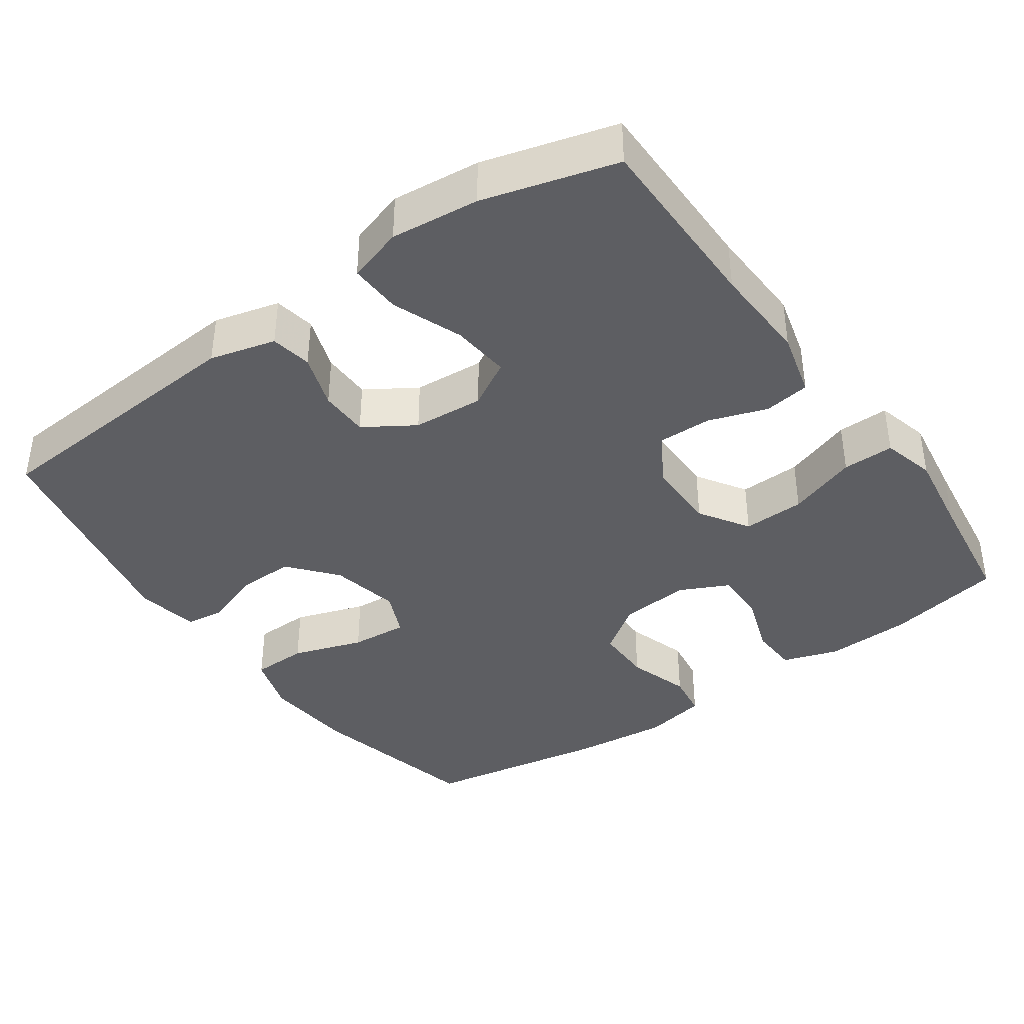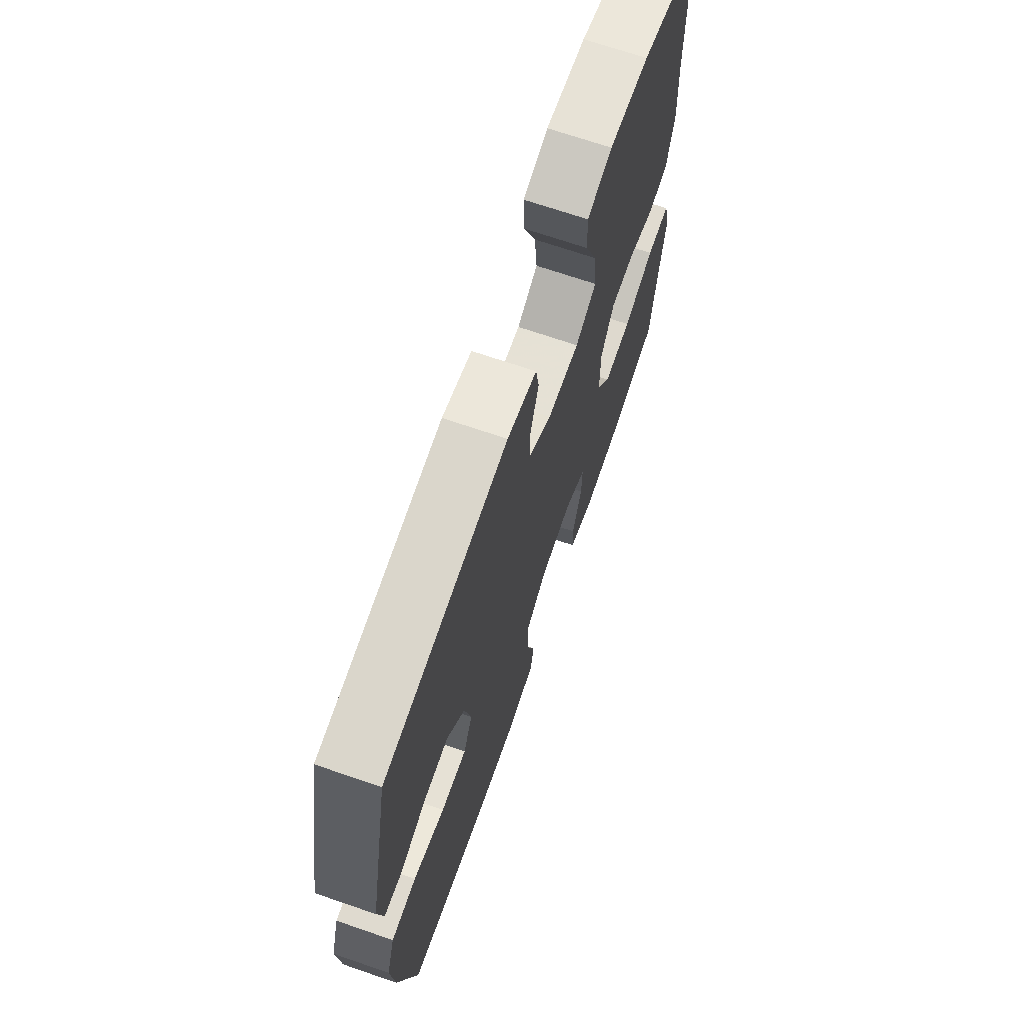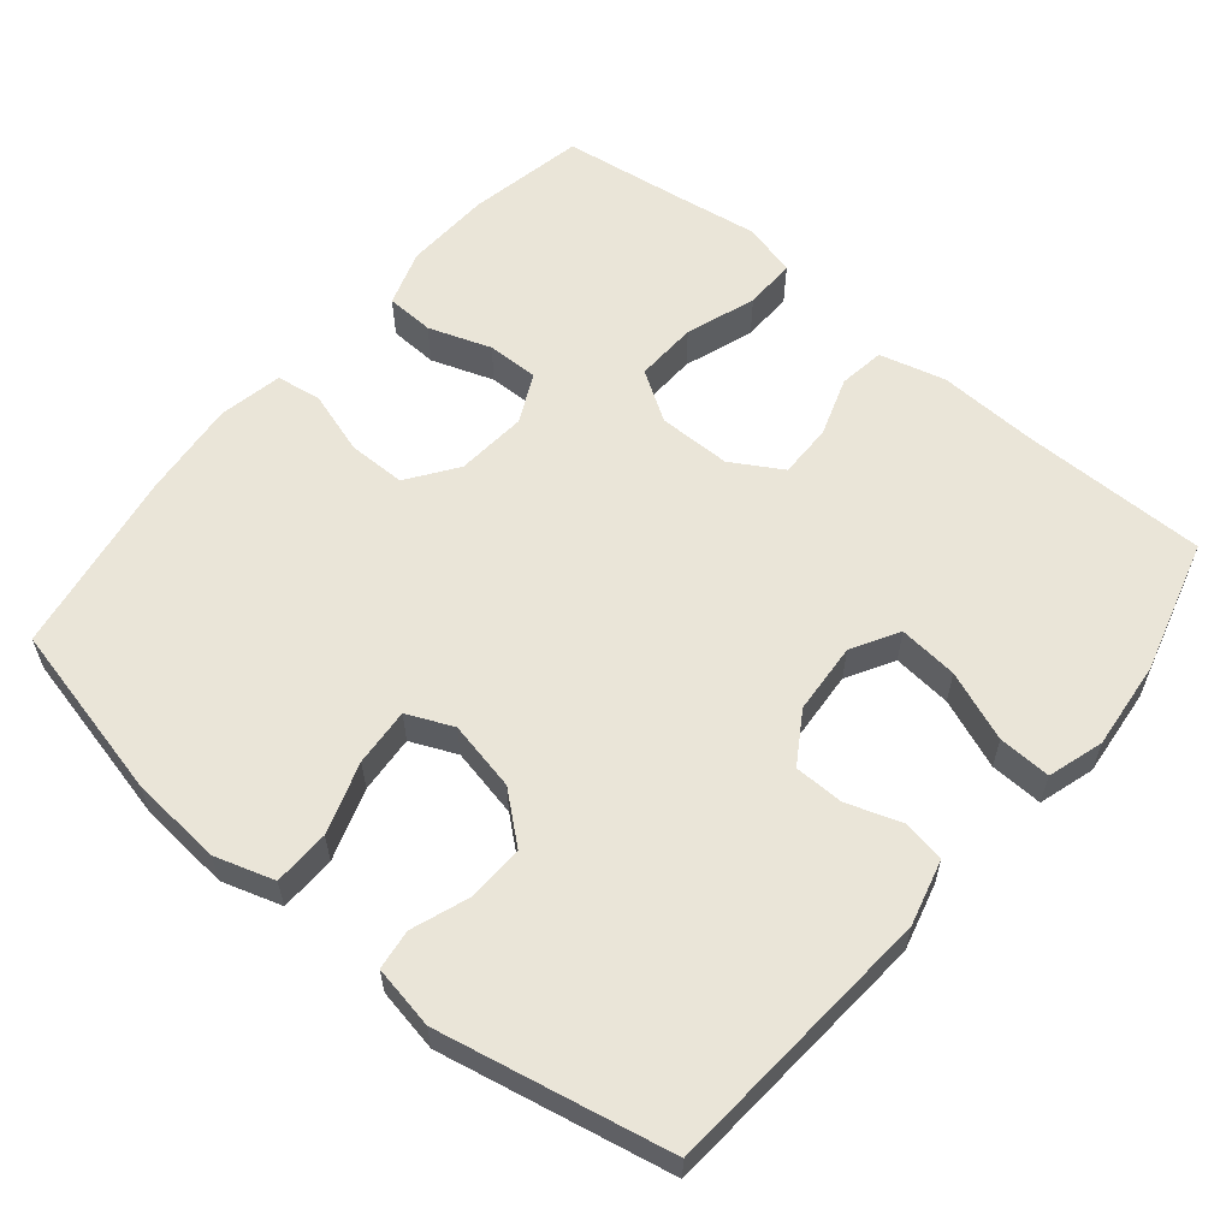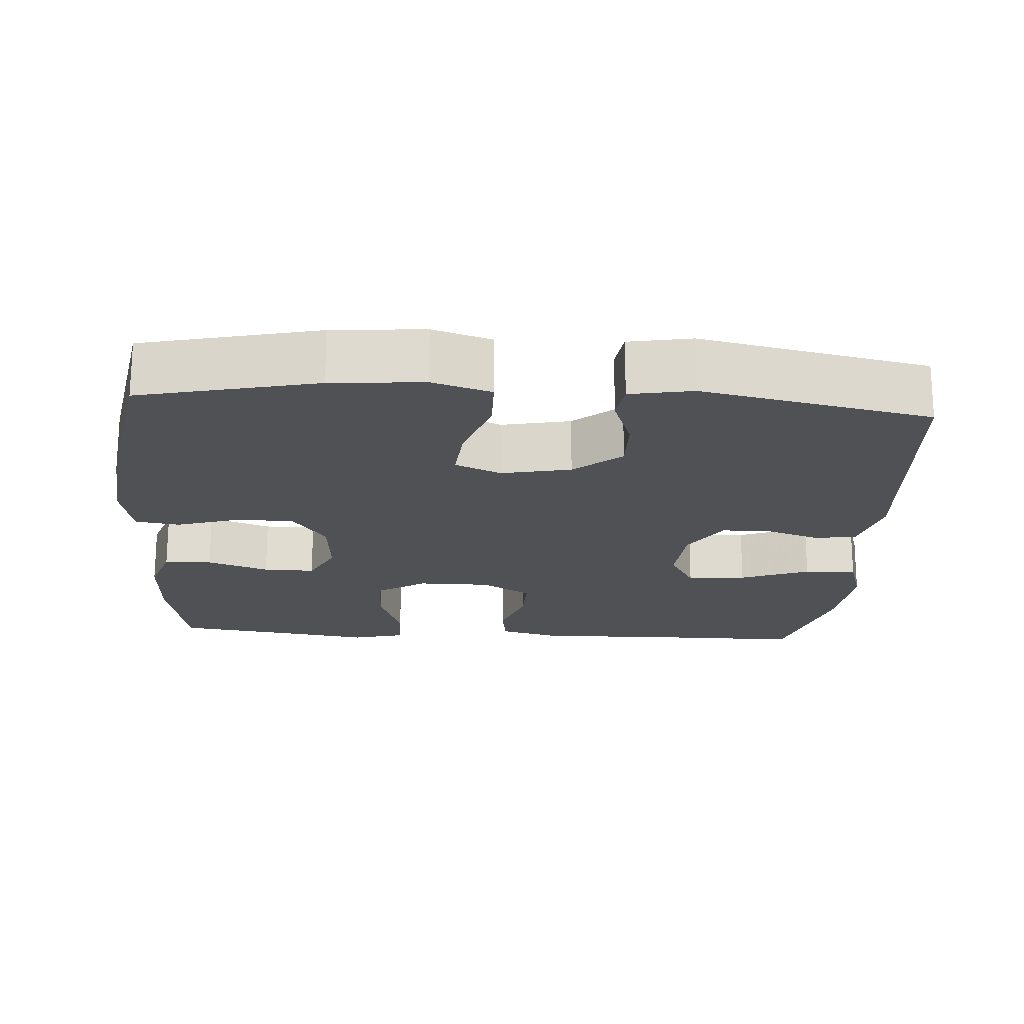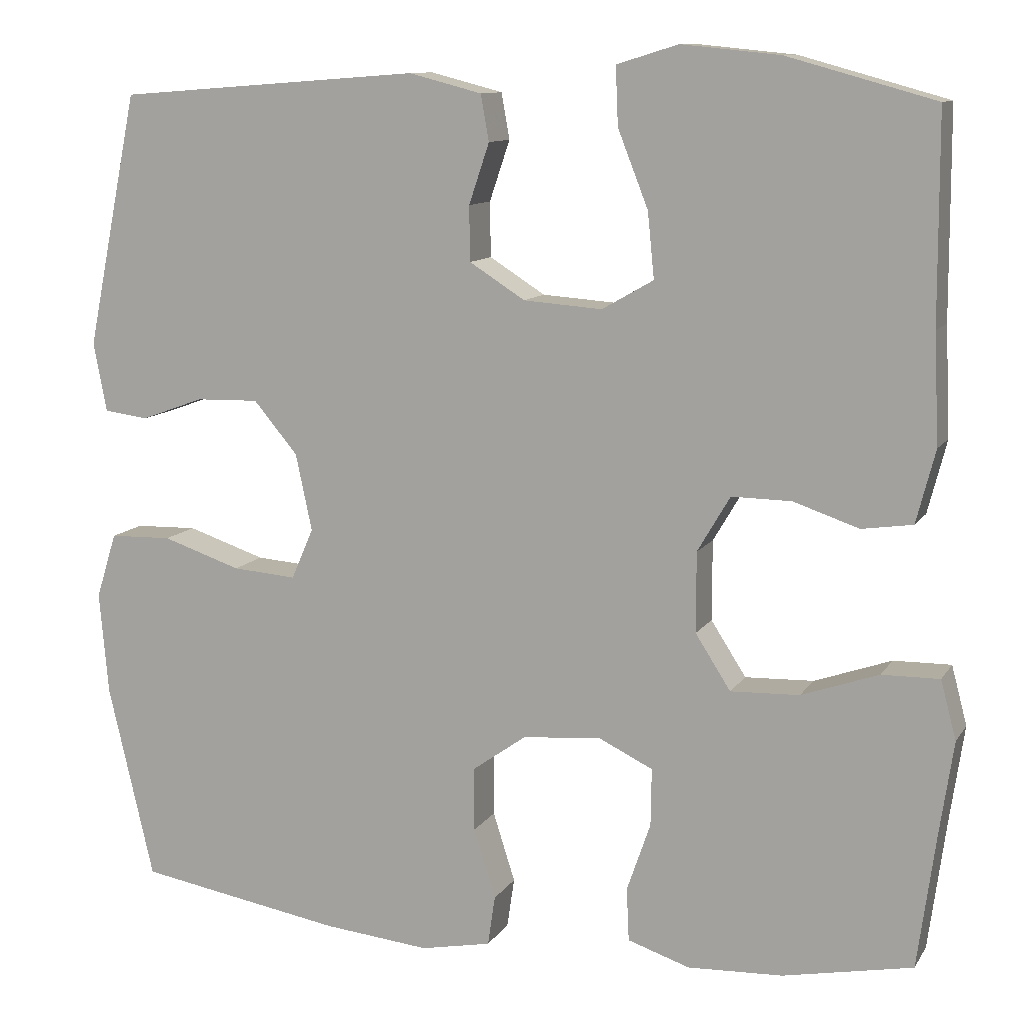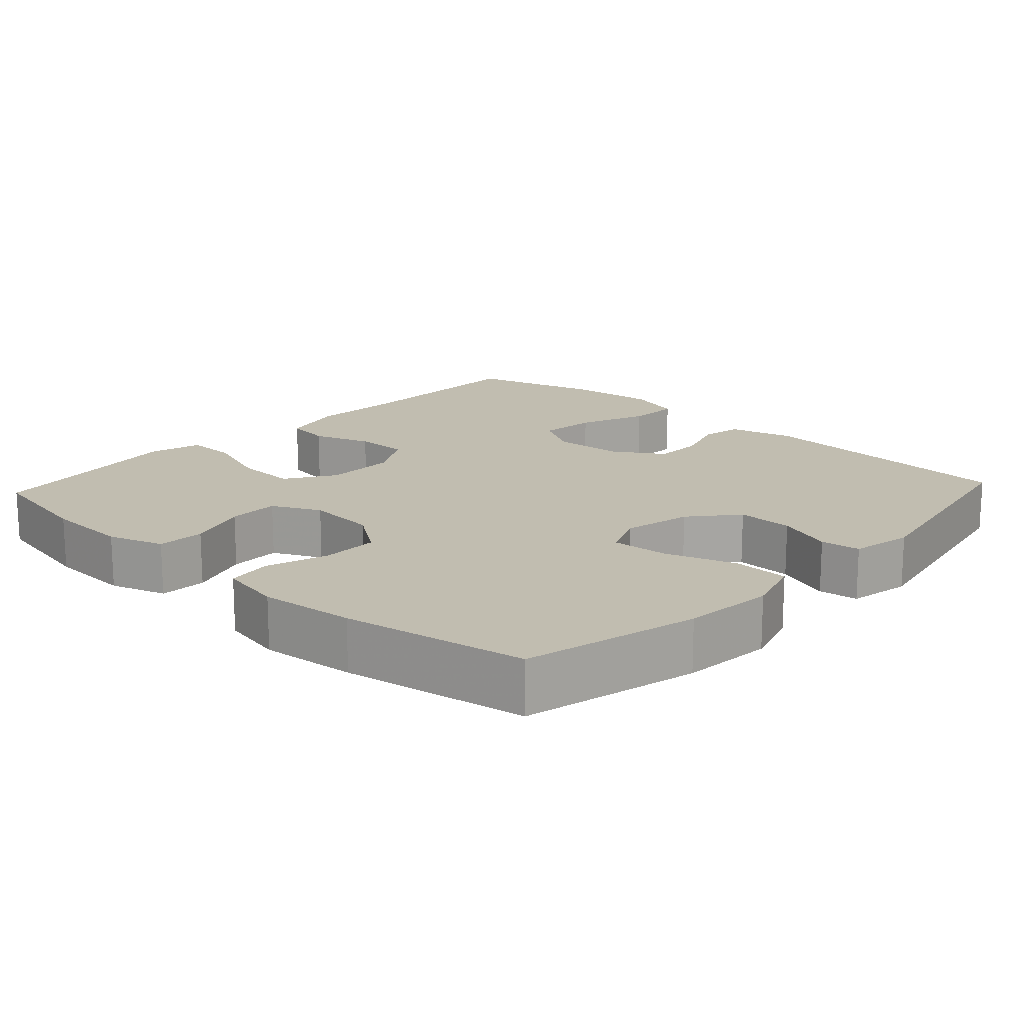
<metadata>
{"format":"obj","ext":"obj","renderer":"f3d","projection":"perspective","resolution":1024,"background":"white","views":[{"elev":-39.3,"azim":35.2,"up":"+Y"},{"elev":69.3,"azim":-71.0,"up":"+Z"},{"elev":59.4,"azim":-50.3,"up":"+Y"},{"elev":-19.7,"azim":-94.0,"up":"+Y"},{"elev":10.8,"azim":20.0,"up":"+Z"},{"elev":16.7,"azim":-137.2,"up":"+Y"}]}
</metadata>
<code>
v -0.5 0.07 -0.5
v -0.556 0.07 -0.261
v -0.567 0.07 -0.136
v -0.542 0.07 -0.056
v -0.466 0.07 -0.054
v -0.37 0.07 -0.086
v -0.292 0.07 -0.092
v -0.265 0.07 -0.03
v -0.285 0.07 0.064
v -0.339 0.07 0.128
v -0.416 0.07 0.126
v -0.493 0.07 0.098
v -0.547 0.07 0.105
v -0.563 0.07 0.19
v -0.5 0.07 0.5
v -0.129 0.07 0.528
v -0.04 0.07 0.505
v -0.03 0.07 0.449
v -0.055 0.07 0.375
v -0.054 0.07 0.308
v 0.014 0.07 0.265
v 0.11 0.07 0.258
v 0.173 0.07 0.294
v 0.165 0.07 0.374
v 0.128 0.07 0.468
v 0.125 0.07 0.539
v 0.2 0.07 0.562
v 0.32 0.07 0.55
v 0.5 0.07 0.5
v 0.501 0.07 0.249
v 0.507 0.07 0.116
v 0.484 0.07 0.027
v 0.422 0.07 0.018
v 0.342 0.07 0.045
v 0.269 0.07 0.046
v 0.229 0.07 -0.022
v 0.229 0.07 -0.12
v 0.272 0.07 -0.187
v 0.356 0.07 -0.184
v 0.45 0.07 -0.151
v 0.52 0.07 -0.15
v 0.539 0.07 -0.222
v 0.522 0.07 -0.337
v 0.5 0.07 -0.5
v 0.342 0.07 -0.531
v 0.226 0.07 -0.536
v 0.15 0.07 -0.511
v 0.147 0.07 -0.446
v 0.176 0.07 -0.362
v 0.177 0.07 -0.292
v 0.111 0.07 -0.26
v 0.015 0.07 -0.268
v -0.051 0.07 -0.315
v -0.051 0.07 -0.393
v -0.024 0.07 -0.478
v -0.033 0.07 -0.539
v -0.119 0.07 -0.556
v -0.249 0.07 -0.543
v -0.5 0 -0.5
v -0.556 0 -0.261
v -0.567 0 -0.136
v -0.542 0 -0.056
v -0.466 0 -0.054
v -0.37 0 -0.086
v -0.292 0 -0.092
v -0.265 0 -0.03
v -0.285 0 0.064
v -0.339 0 0.128
v -0.416 0 0.126
v -0.493 0 0.098
v -0.547 0 0.105
v -0.563 0 0.19
v -0.5 0 0.5
v -0.129 0 0.528
v -0.04 0 0.505
v -0.03 0 0.449
v -0.055 0 0.375
v -0.054 0 0.308
v 0.014 0 0.265
v 0.11 0 0.258
v 0.173 0 0.294
v 0.165 0 0.374
v 0.128 0 0.468
v 0.125 0 0.539
v 0.2 0 0.562
v 0.32 0 0.55
v 0.5 0 0.5
v 0.501 0 0.249
v 0.507 0 0.116
v 0.484 0 0.027
v 0.422 0 0.018
v 0.342 0 0.045
v 0.269 0 0.046
v 0.229 0 -0.022
v 0.229 0 -0.12
v 0.272 0 -0.187
v 0.356 0 -0.184
v 0.45 0 -0.151
v 0.52 0 -0.15
v 0.539 0 -0.222
v 0.522 0 -0.337
v 0.5 0 -0.5
v 0.342 0 -0.531
v 0.226 0 -0.536
v 0.15 0 -0.511
v 0.147 0 -0.446
v 0.176 0 -0.362
v 0.177 0 -0.292
v 0.111 0 -0.26
v 0.015 0 -0.268
v -0.051 0 -0.315
v -0.051 0 -0.393
v -0.024 0 -0.478
v -0.033 0 -0.539
v -0.119 0 -0.556
v -0.249 0 -0.543
f 4 5 6
f 3 4 6
f 2 3 6
f 1 2 6
f 58 1 6
f 57 58 6
f 56 57 6
f 55 56 6
f 54 55 6
f 53 54 6 7
f 52 53 7 8
f 51 52 8 9
f 50 51 9 10
f 47 48 49
f 46 47 49
f 45 46 49
f 44 45 49
f 43 44 49
f 43 49 50
f 42 43 50
f 41 42 50
f 40 41 50
f 39 40 50
f 38 39 50
f 37 38 50 10
f 32 33 34
f 31 32 34
f 30 31 34
f 29 30 34
f 28 29 34
f 27 28 34
f 26 27 34
f 25 26 34
f 24 25 34
f 23 24 34 35
f 22 23 35 36
f 17 18 19
f 16 17 19
f 15 16 19
f 14 15 19
f 13 14 19
f 12 13 19
f 11 12 19
f 10 11 19 20
f 36 37 10
f 22 36 10
f 21 22 10
f 10 20 21
f 64 63 62
f 64 62 61
f 64 61 60
f 64 60 59
f 64 59 116
f 64 116 115
f 64 115 114
f 64 114 113
f 64 113 112
f 65 64 112 111
f 66 65 111 110
f 67 66 110 109
f 68 67 109 108
f 107 106 105
f 107 105 104
f 107 104 103
f 107 103 102
f 107 102 101
f 108 107 101
f 108 101 100
f 108 100 99
f 108 99 98
f 108 98 97
f 108 97 96
f 68 108 96 95
f 92 91 90
f 92 90 89
f 92 89 88
f 92 88 87
f 92 87 86
f 92 86 85
f 92 85 84
f 92 84 83
f 92 83 82
f 93 92 82 81
f 94 93 81 80
f 77 76 75
f 77 75 74
f 77 74 73
f 77 73 72
f 77 72 71
f 77 71 70
f 77 70 69
f 78 77 69 68
f 68 95 94
f 68 94 80
f 68 80 79
f 79 78 68
f 1 59 60 2
f 2 60 61 3
f 3 61 62 4
f 4 62 63 5
f 5 63 64 6
f 6 64 65 7
f 7 65 66 8
f 8 66 67 9
f 9 67 68 10
f 10 68 69 11
f 11 69 70 12
f 12 70 71 13
f 13 71 72 14
f 14 72 73 15
f 15 73 74 16
f 16 74 75 17
f 17 75 76 18
f 18 76 77 19
f 19 77 78 20
f 20 78 79 21
f 21 79 80 22
f 22 80 81 23
f 23 81 82 24
f 24 82 83 25
f 25 83 84 26
f 26 84 85 27
f 27 85 86 28
f 28 86 87 29
f 29 87 88 30
f 30 88 89 31
f 31 89 90 32
f 32 90 91 33
f 33 91 92 34
f 34 92 93 35
f 35 93 94 36
f 36 94 95 37
f 37 95 96 38
f 38 96 97 39
f 39 97 98 40
f 40 98 99 41
f 41 99 100 42
f 42 100 101 43
f 43 101 102 44
f 44 102 103 45
f 45 103 104 46
f 46 104 105 47
f 47 105 106 48
f 48 106 107 49
f 49 107 108 50
f 50 108 109 51
f 51 109 110 52
f 52 110 111 53
f 53 111 112 54
f 54 112 113 55
f 55 113 114 56
f 56 114 115 57
f 57 115 116 58
f 58 116 59 1

</code>
